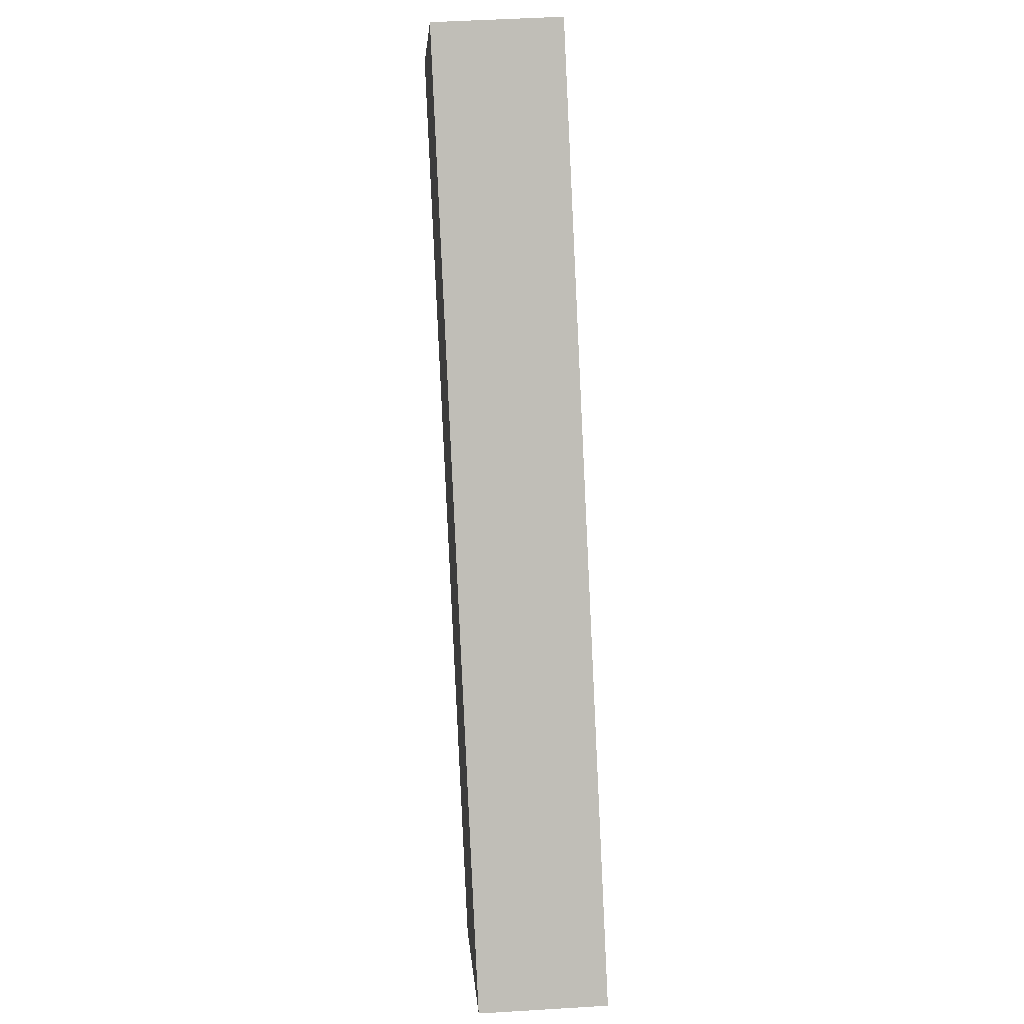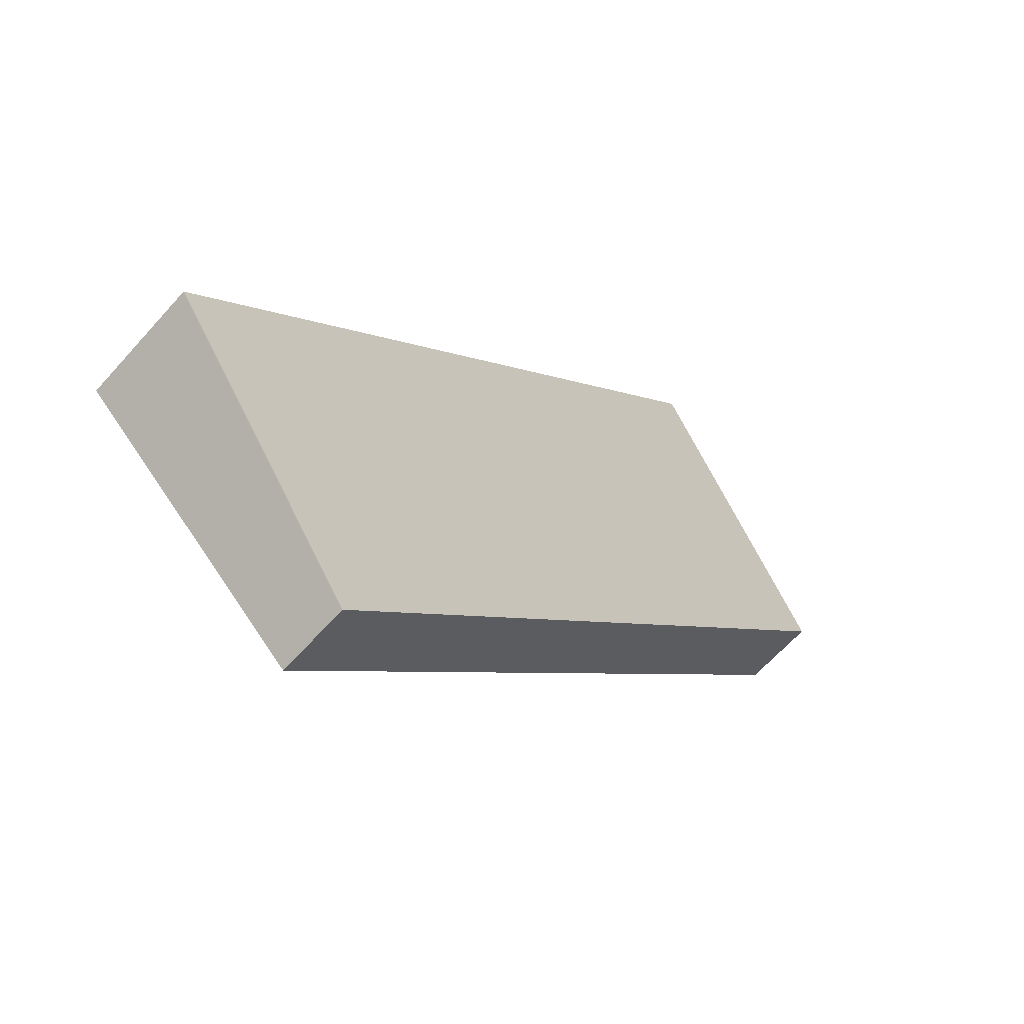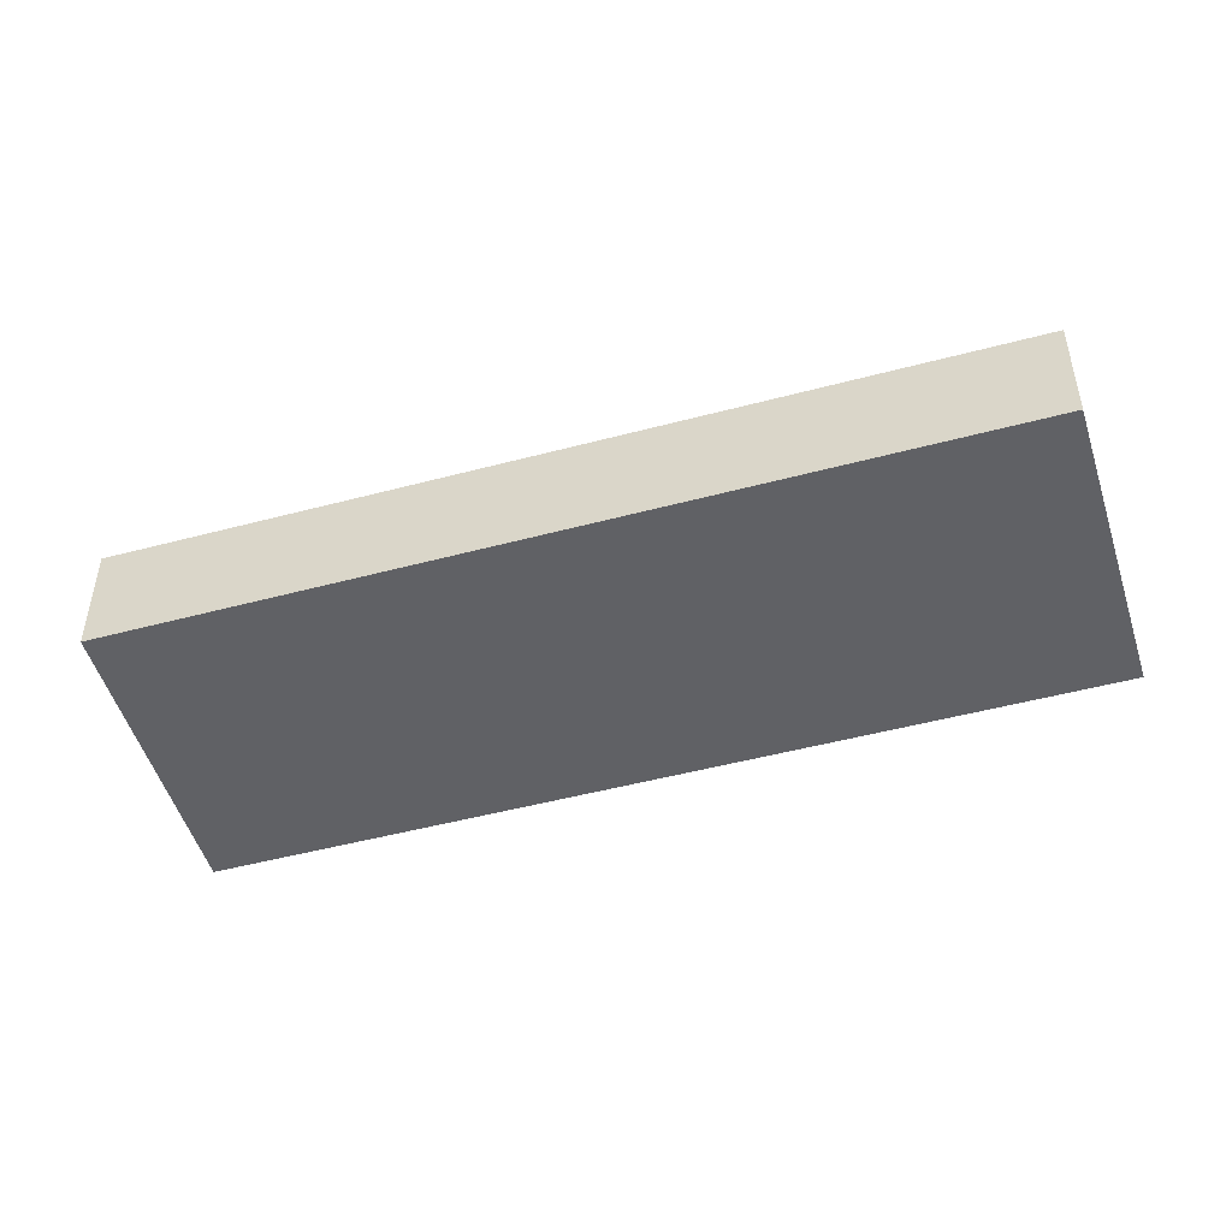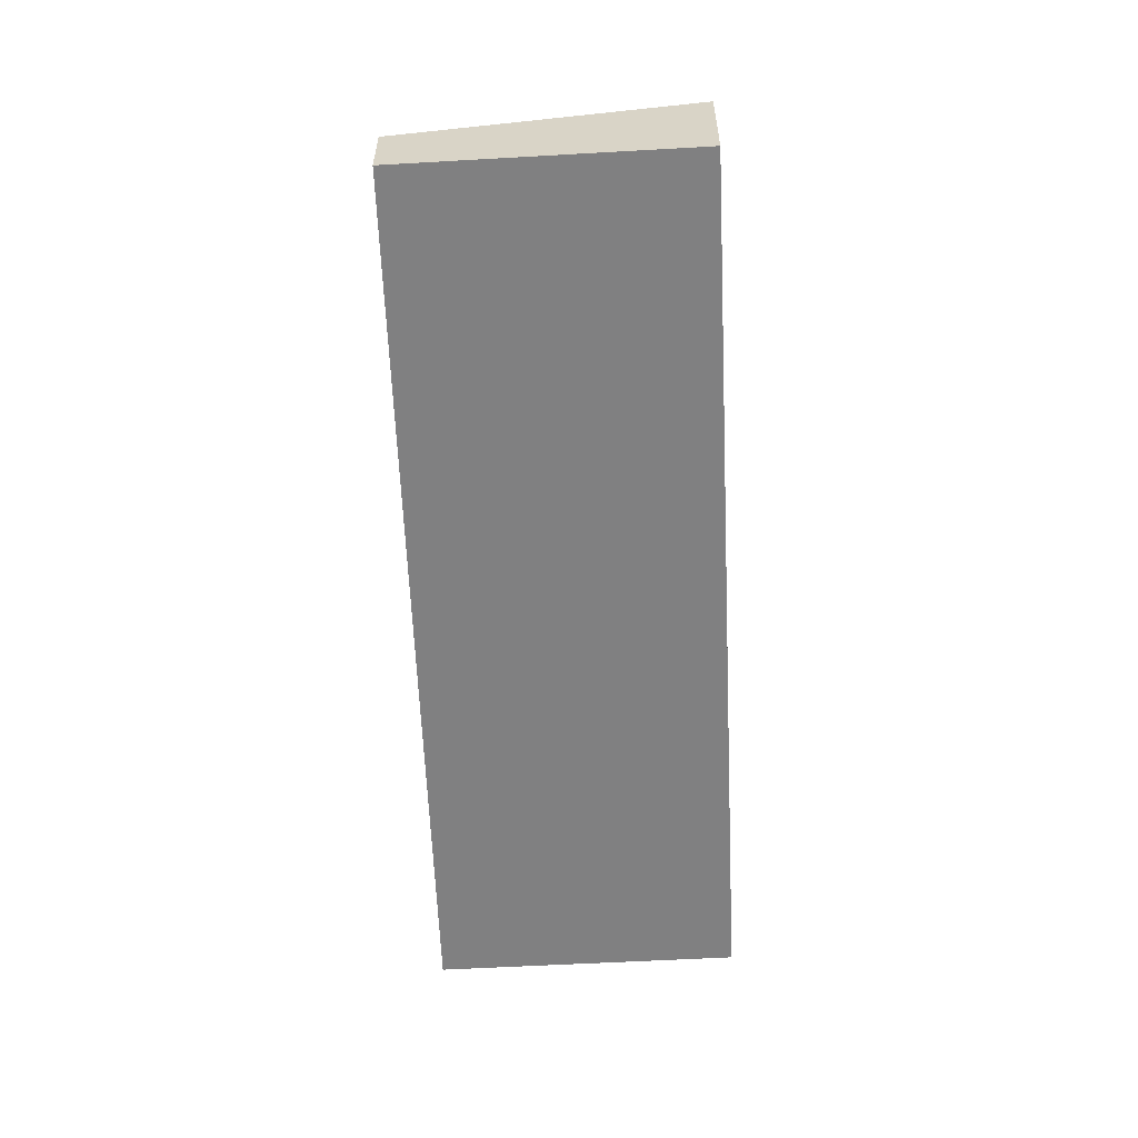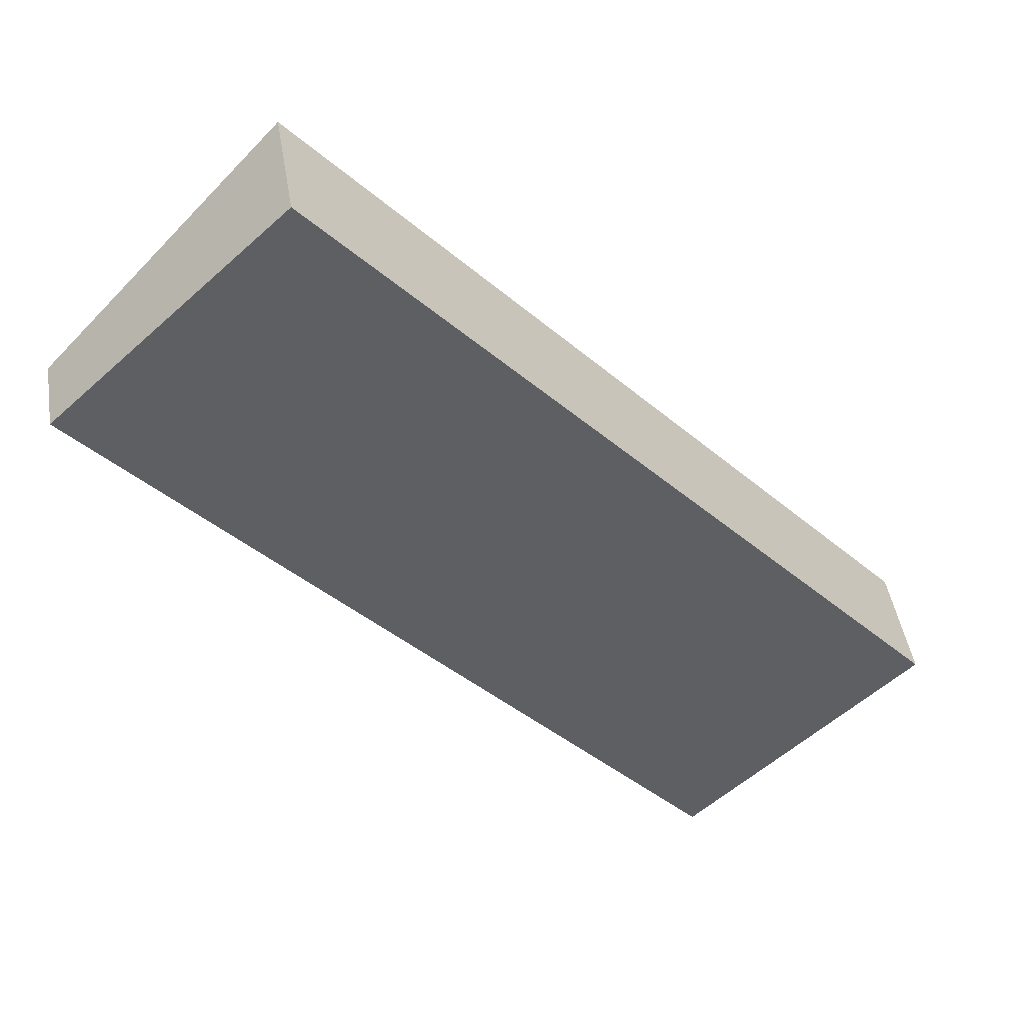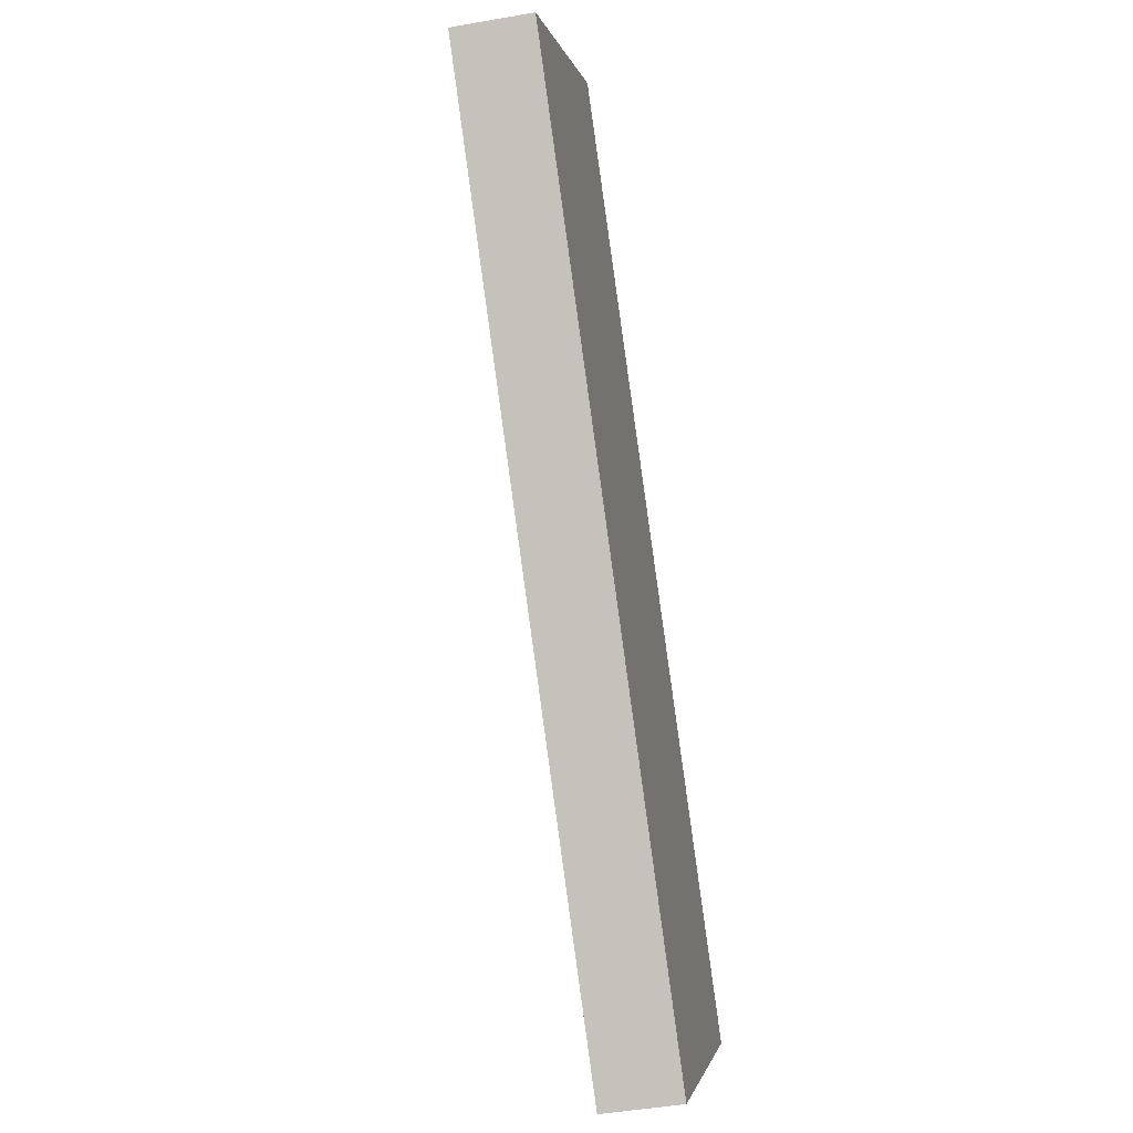
<metadata>
{"format":"obj","ext":"obj","renderer":"f3d","projection":"perspective","resolution":1024,"background":"white","views":[{"elev":47.1,"azim":86.0,"up":"+Z"},{"elev":-63.2,"azim":138.5,"up":"+Z"},{"elev":-50.3,"azim":64.0,"up":"+Y"},{"elev":-60.2,"azim":-39.7,"up":"+Y"},{"elev":44.7,"azim":-9.1,"up":"+Z"},{"elev":-44.4,"azim":-78.3,"up":"+Z"}]}
</metadata>
<code>
v  0 1.476 9.038e-17
v  16.53 2.383 -9.151
v  12.04 1.467 -13.32
v  4.438 2.383 4.147
v  0 0 0
v  12.04 8.157e-16 -13.32
v  4.438 -2.539e-16 4.147
v  16.53 5.603e-16 -9.151
g defaultobject
f 1 2 3
f 2 1 4
f 3 5 1
f 5 3 6
f 1 7 4
f 7 1 5
f 7 2 4
f 2 7 8
f 8 3 2
f 3 8 6
f 8 5 6
f 5 8 7

</code>
